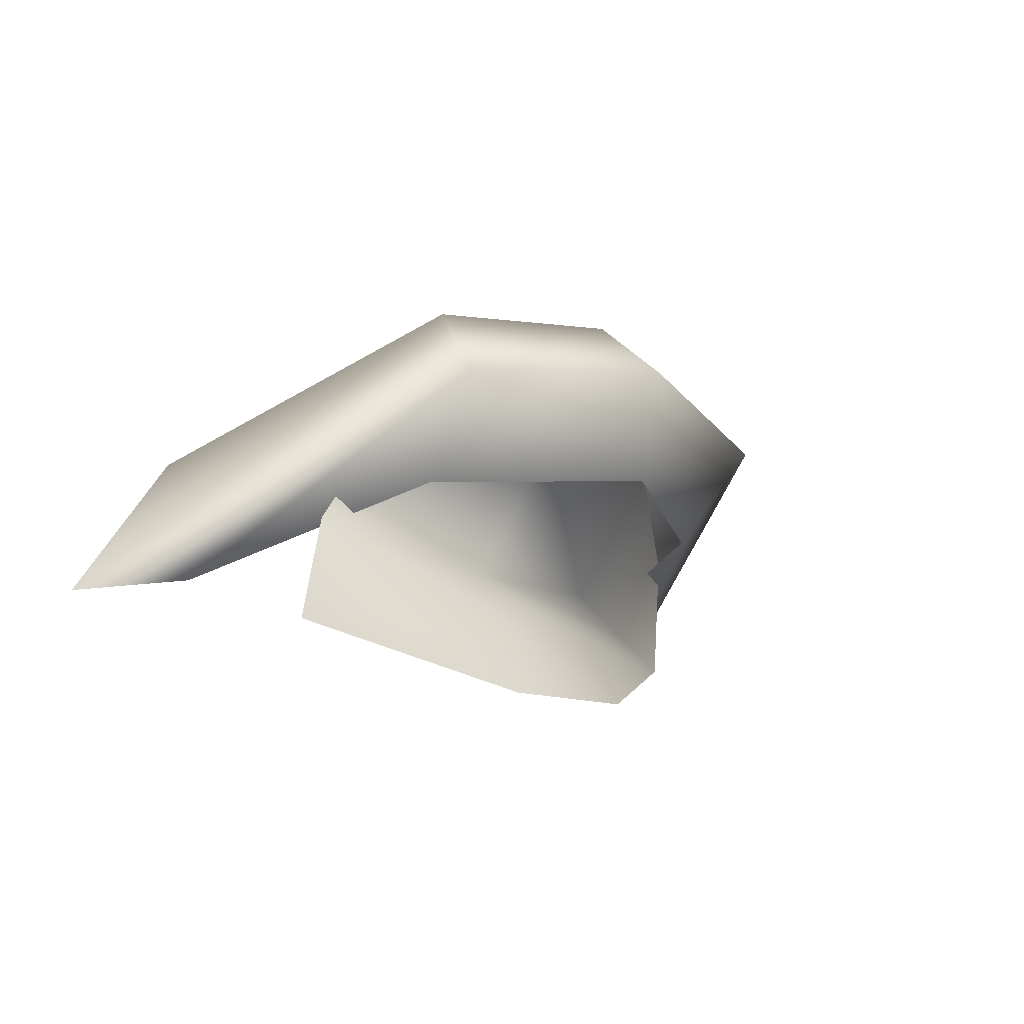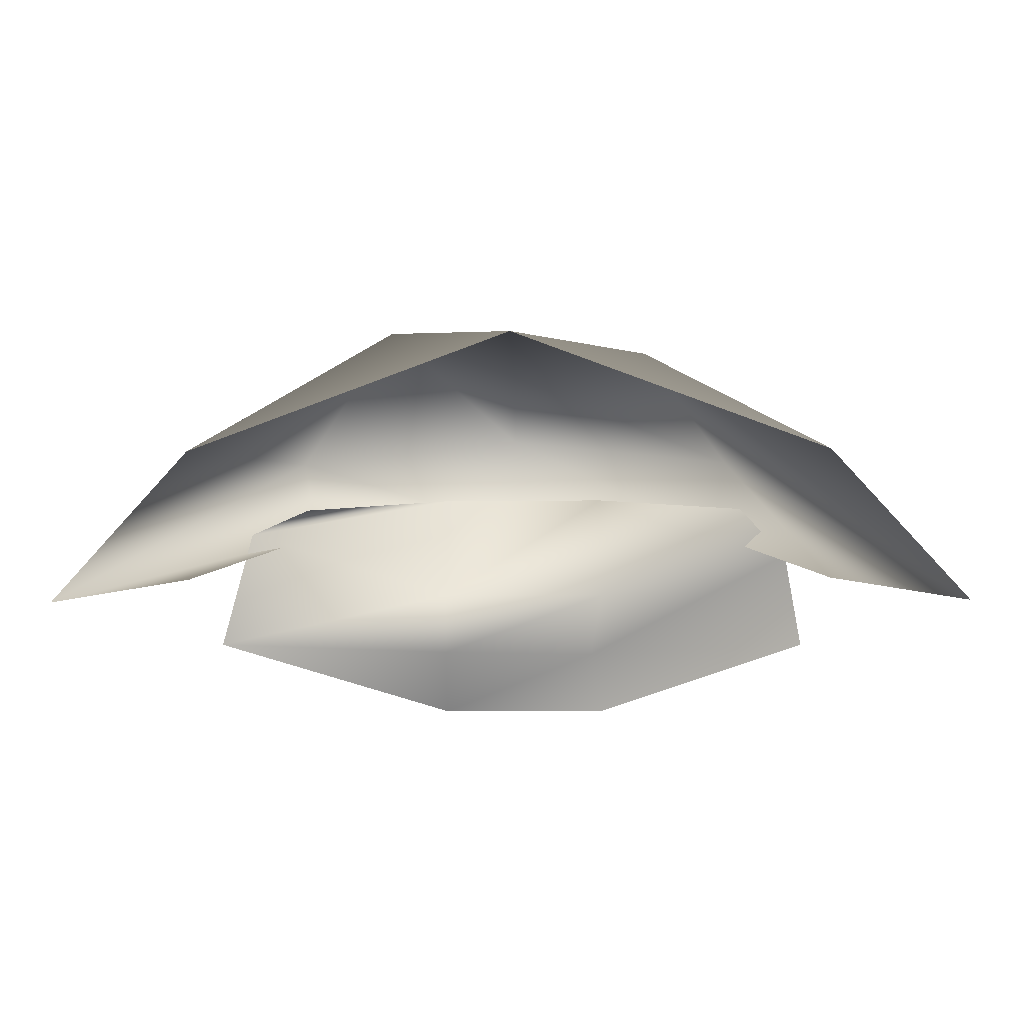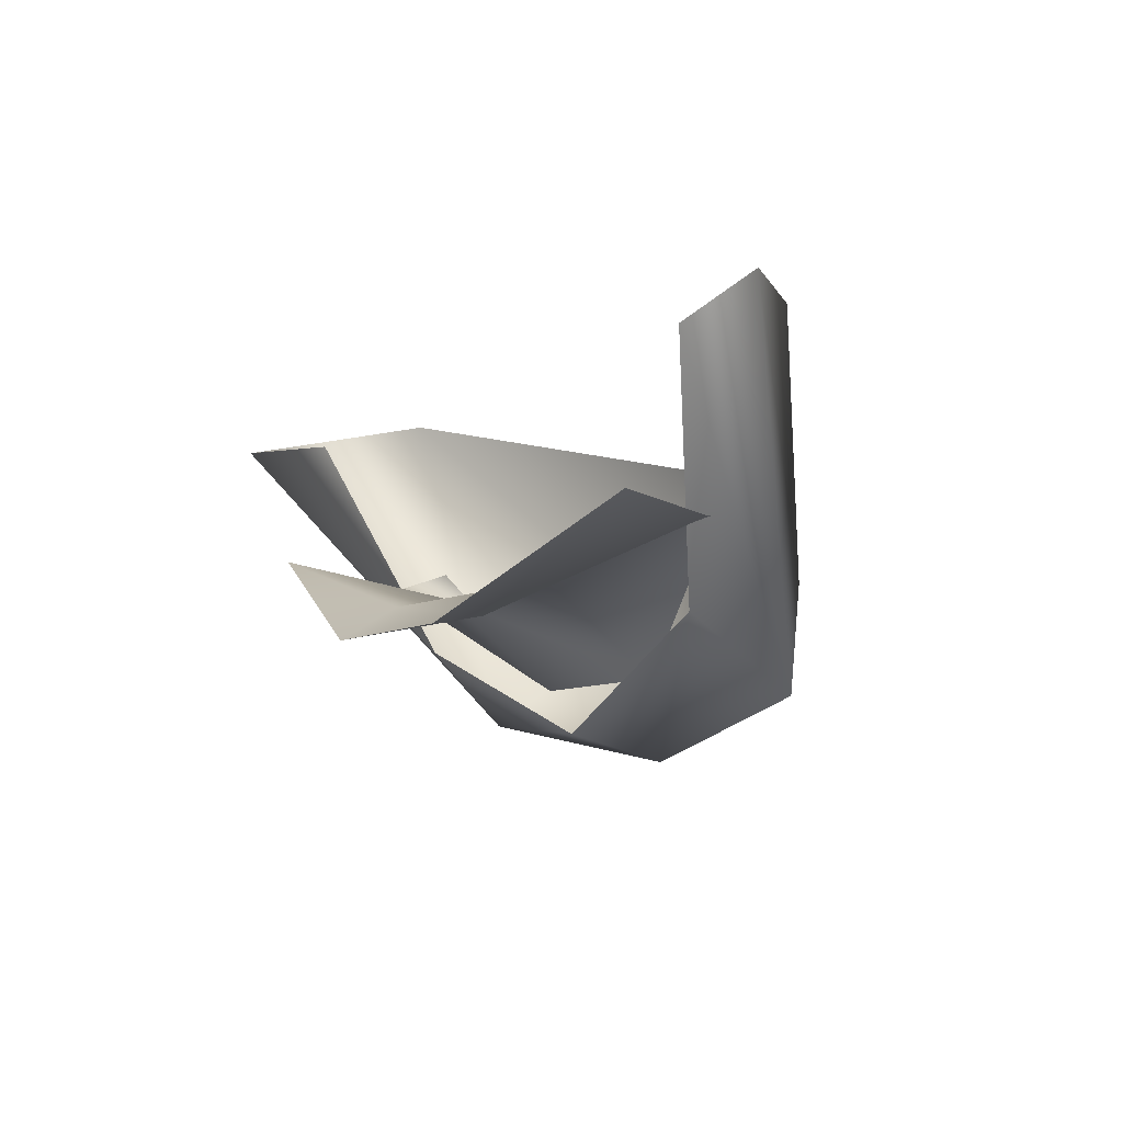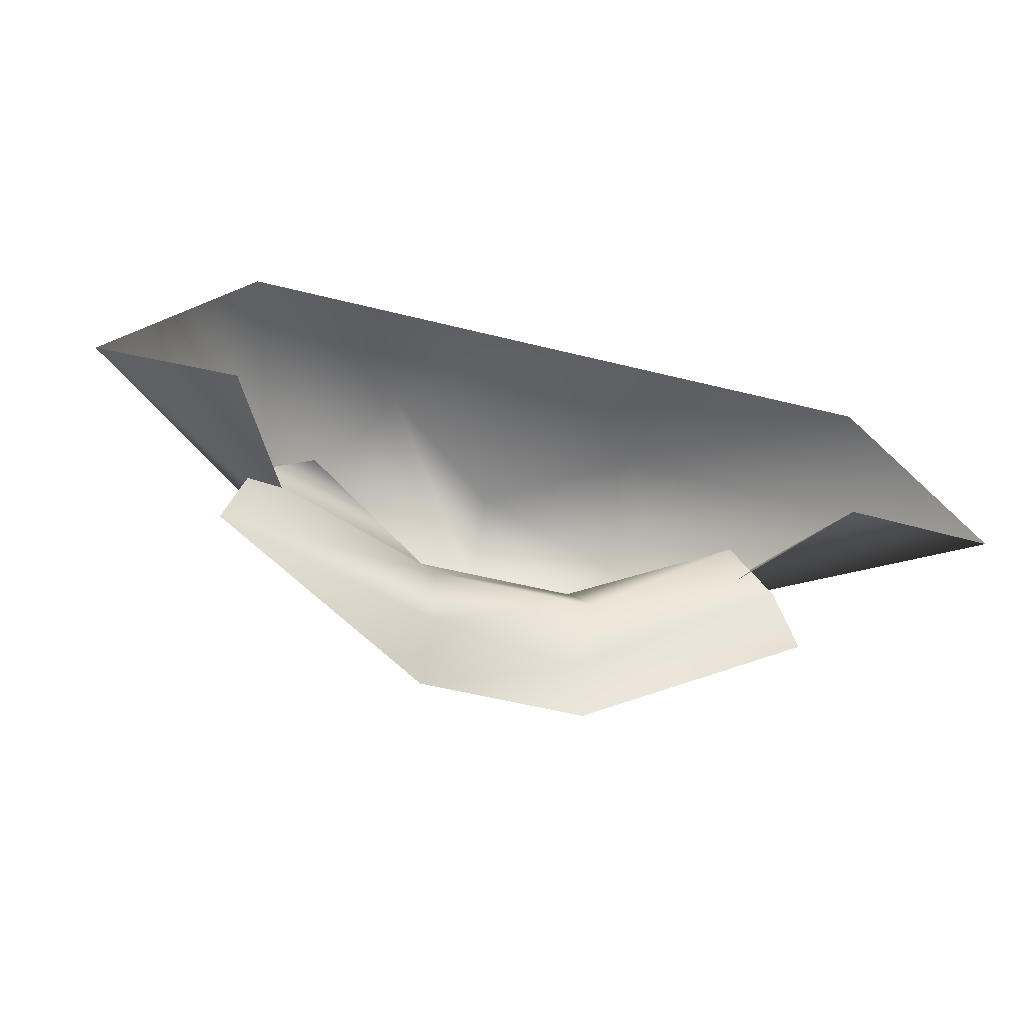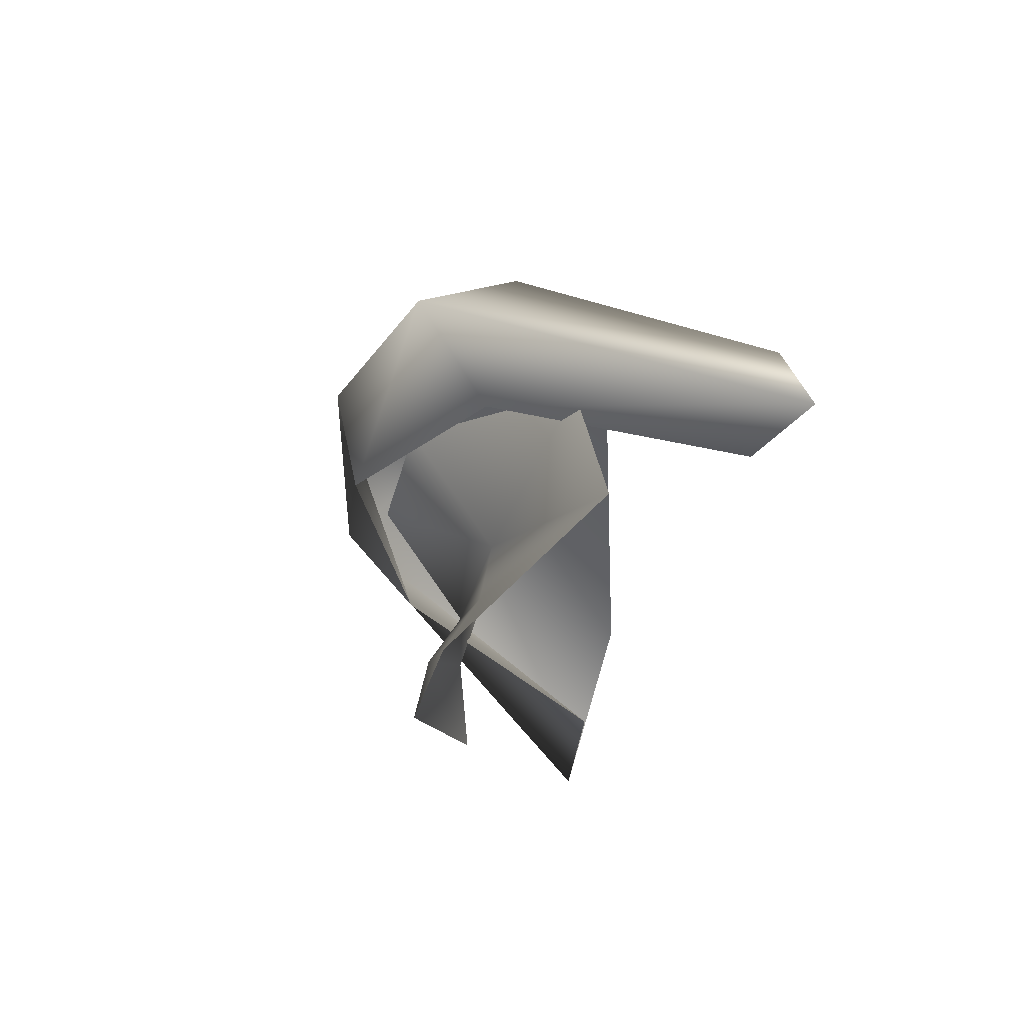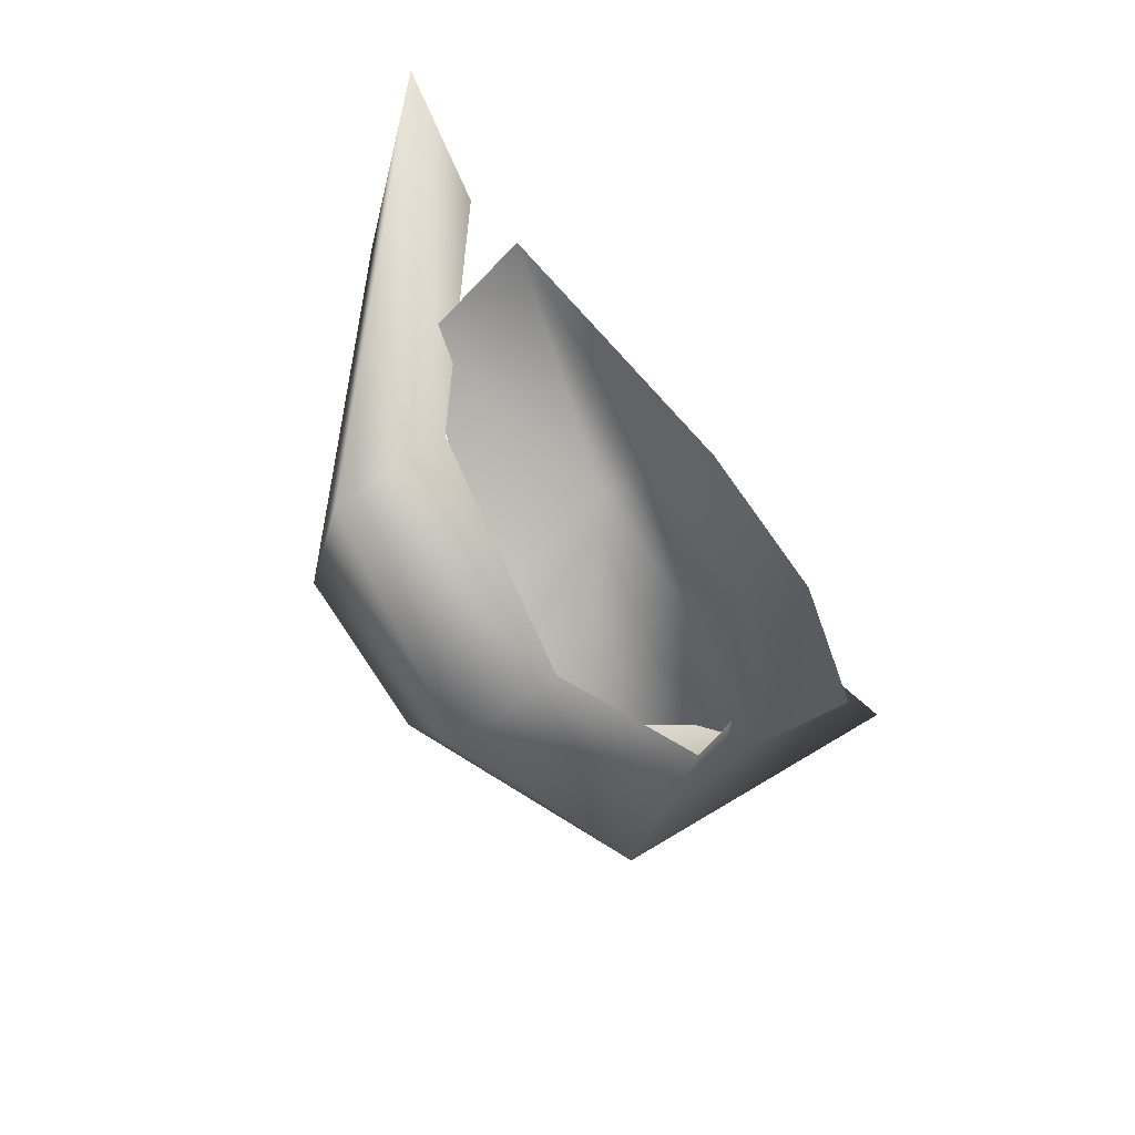
<metadata>
{"format":"obj","ext":"obj","renderer":"f3d","projection":"perspective","resolution":1024,"background":"white","views":[{"elev":-10.8,"azim":128.5,"up":"+Y"},{"elev":-10.9,"azim":1.2,"up":"+Y"},{"elev":-8.5,"azim":55.3,"up":"+Z"},{"elev":-53.8,"azim":-14.9,"up":"+Y"},{"elev":-29.5,"azim":-102.2,"up":"+Y"},{"elev":-57.0,"azim":-56.6,"up":"+Z"}]}
</metadata>
<code>
v 20 -27 -72
v 37 -44 -46
v 26 -42 -47
v 18 -35 -66
v 20 -27 -72
v 26 -42 -47
v 0 -24 -76
v 20 -27 -72
v 18 -35 -66
v 0 -33 -74
v 0 -24 -76
v 18 -35 -66
v -20 -27 -72
v 0 -24 -76
v 0 -33 -74
v -18 -35 -66
v -20 -27 -72
v 0 -33 -74
v -37 -44 -46
v -20 -27 -72
v -18 -35 -66
v -26 -42 -47
v -37 -44 -46
v -18 -35 -66
v 12 -19 -62
v 26 -32 -44
v 37 -44 -46
v 20 -27 -72
v 12 -19 -62
v 37 -44 -46
v 0 -19 -70
v 12 -19 -62
v 20 -27 -72
v 0 -24 -76
v 0 -19 -70
v 20 -27 -72
v -11 -17 -62
v 0 -19 -70
v 0 -24 -76
v -20 -27 -72
v -11 -17 -62
v 0 -24 -76
v -26 -32 -44
v -11 -17 -62
v -20 -27 -72
v -37 -44 -46
v -26 -32 -44
v -20 -27 -72
v 26 -32 -44
v 12 -19 -62
v 0 -20 -51
v 12 -19 -62
v 0 -19 -70
v 0 -20 -51
v 0 -19 -70
v -11 -17 -62
v 0 -20 -51
v -11 -17 -62
v -26 -32 -44
v 0 -20 -51
v -25 -46 -58
v -6 -46 -64
v -6 -51 -67
v 7 -46 -66
v -6 -51 -67
v -6 -46 -64
v -6 -51 -67
v 7 -46 -66
v 8 -51 -67
v 25 -46 -59
v 8 -51 -67
v 7 -46 -66
v -6 -41 -63
v -25 -46 -58
v -23 -36 -60
v -25 -46 -58
v -6 -41 -63
v -6 -46 -64
v 8 -41 -63
v -6 -46 -64
v -6 -41 -63
v -6 -46 -64
v 8 -41 -63
v 7 -46 -66
v 24 -38 -60
v 7 -46 -66
v 8 -41 -63
v 7 -46 -66
v 24 -38 -60
v 25 -46 -59
v -6 -31 -70
v -23 -36 -60
v -18 -34 -59
v -23 -36 -60
v -6 -31 -70
v -6 -41 -63
v 8 -31 -70
v -6 -41 -63
v -6 -31 -70
v -6 -41 -63
v 8 -31 -70
v 8 -41 -63
v 20 -34 -59
v 8 -41 -63
v 8 -31 -70
v 8 -41 -63
v 20 -34 -59
v 24 -38 -60
f 1 2 3
f 4 5 6
f 7 8 9
f 10 11 12
f 13 14 15
f 16 17 18
f 19 20 21
f 22 23 24
f 25 26 27
f 28 29 30
f 31 32 33
f 34 35 36
f 37 38 39
f 40 41 42
f 43 44 45
f 46 47 48
f 49 50 51
f 52 53 54
f 55 56 57
f 58 59 60
f 61 62 63
f 64 65 66
f 67 68 69
f 70 71 72
f 73 74 75
f 76 77 78
f 79 80 81
f 82 83 84
f 85 86 87
f 88 89 90
f 91 92 93
f 94 95 96
f 97 98 99
f 100 101 102
f 103 104 105
f 106 107 108

</code>
